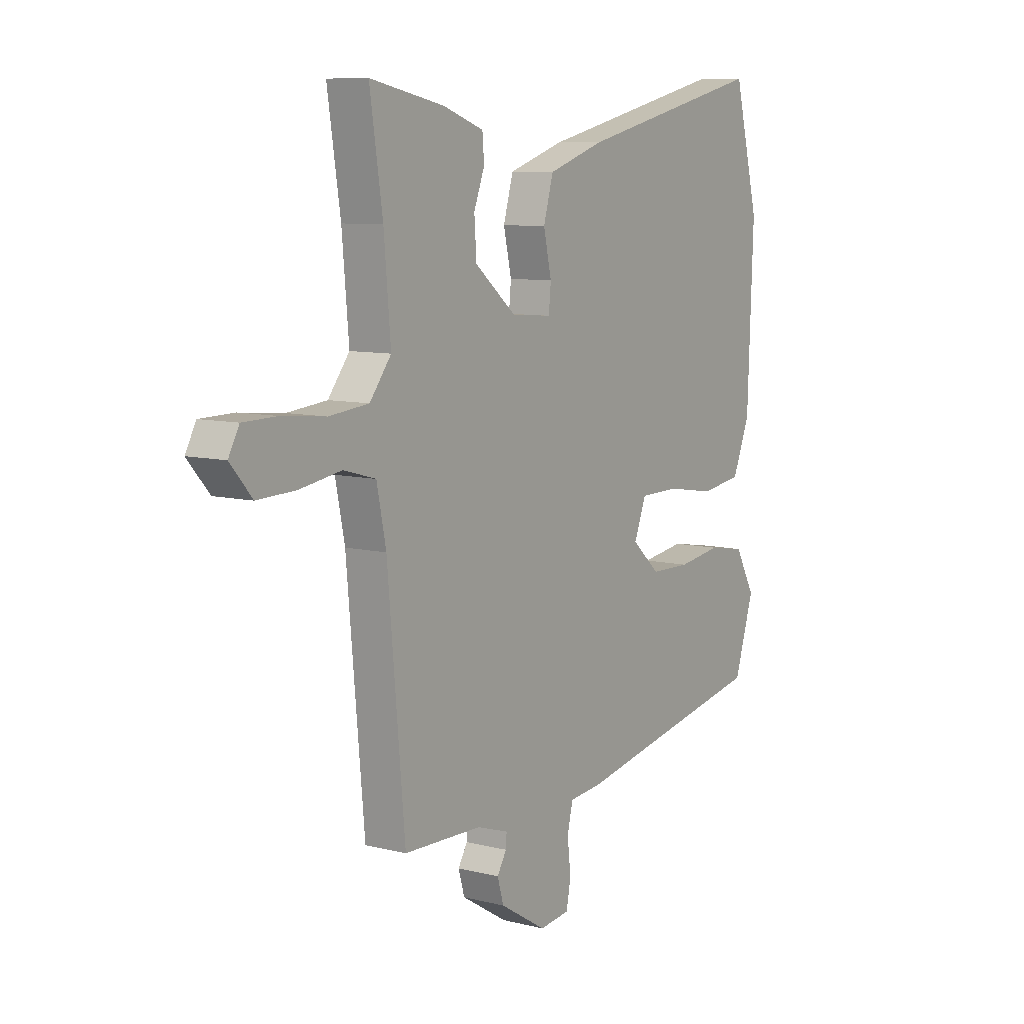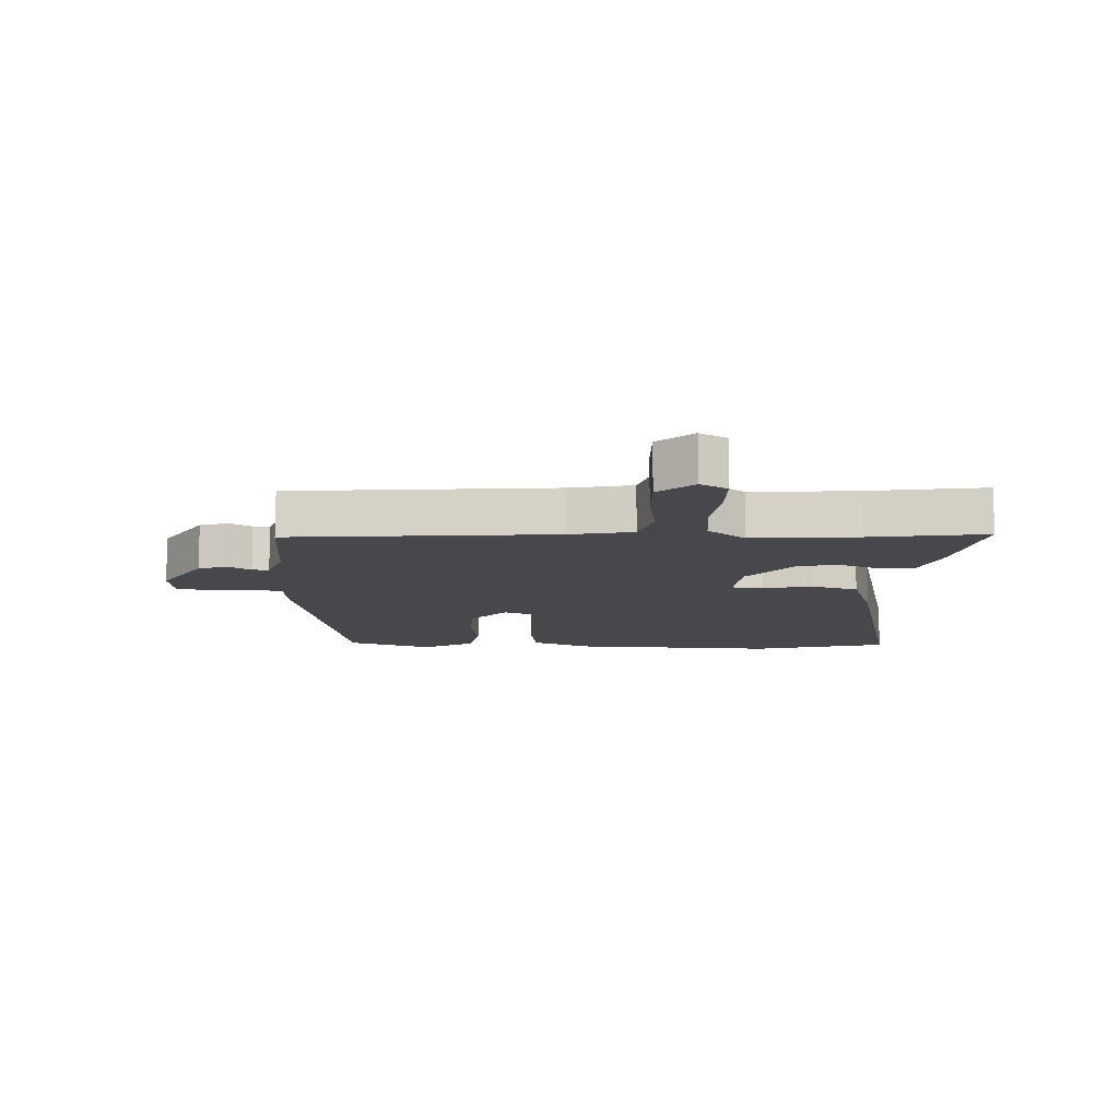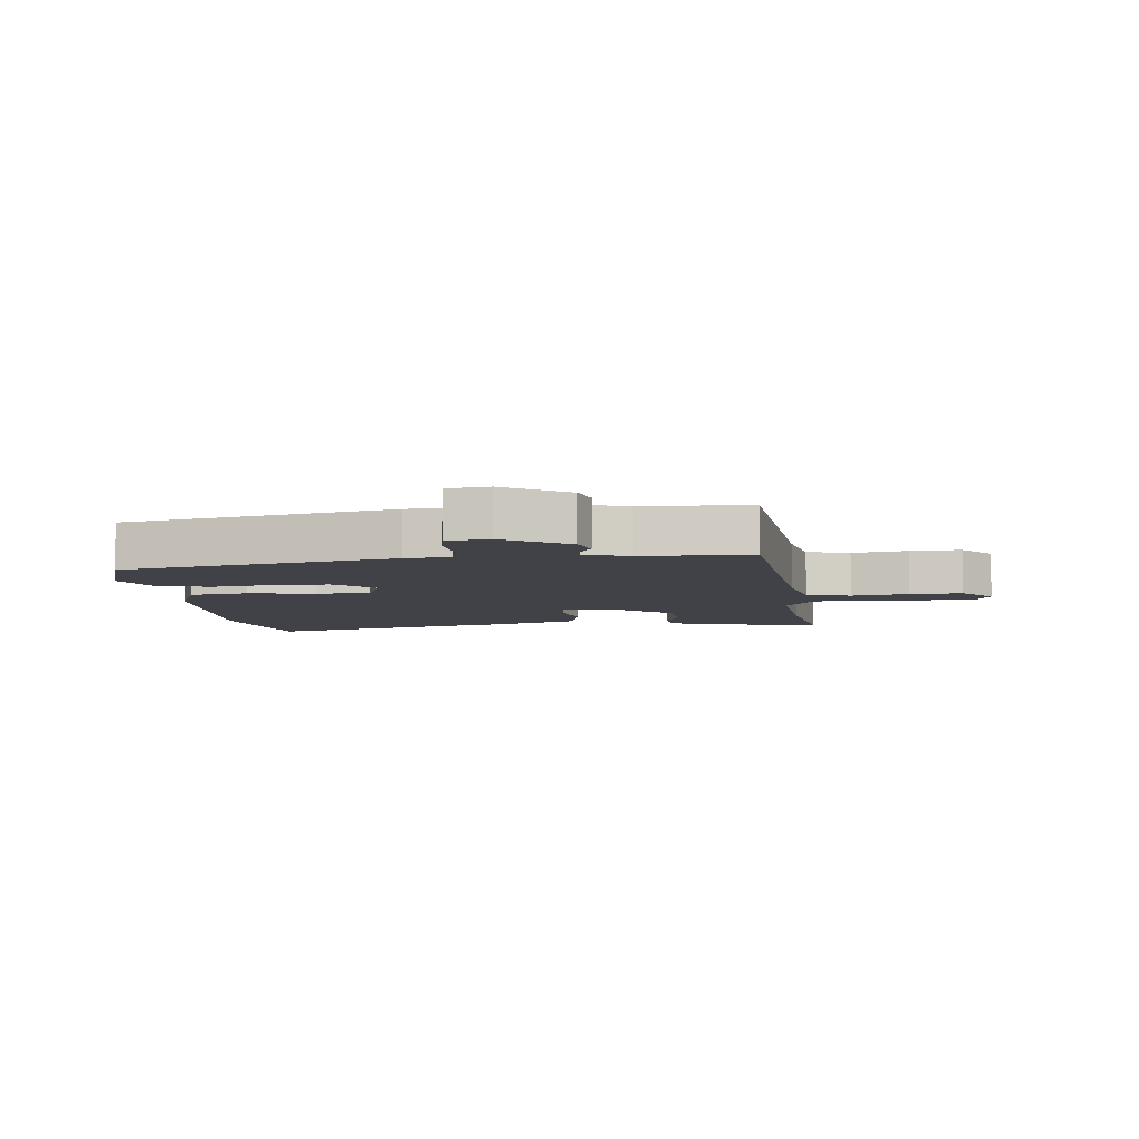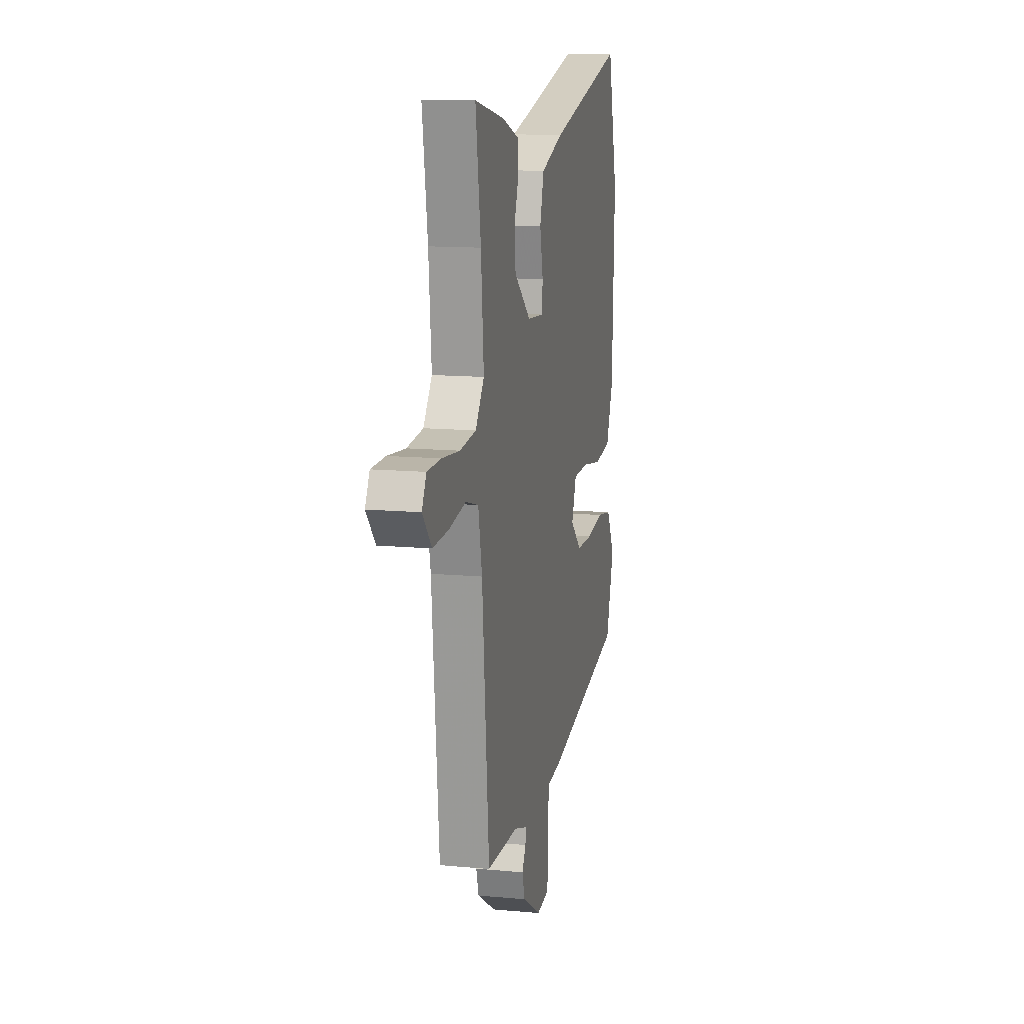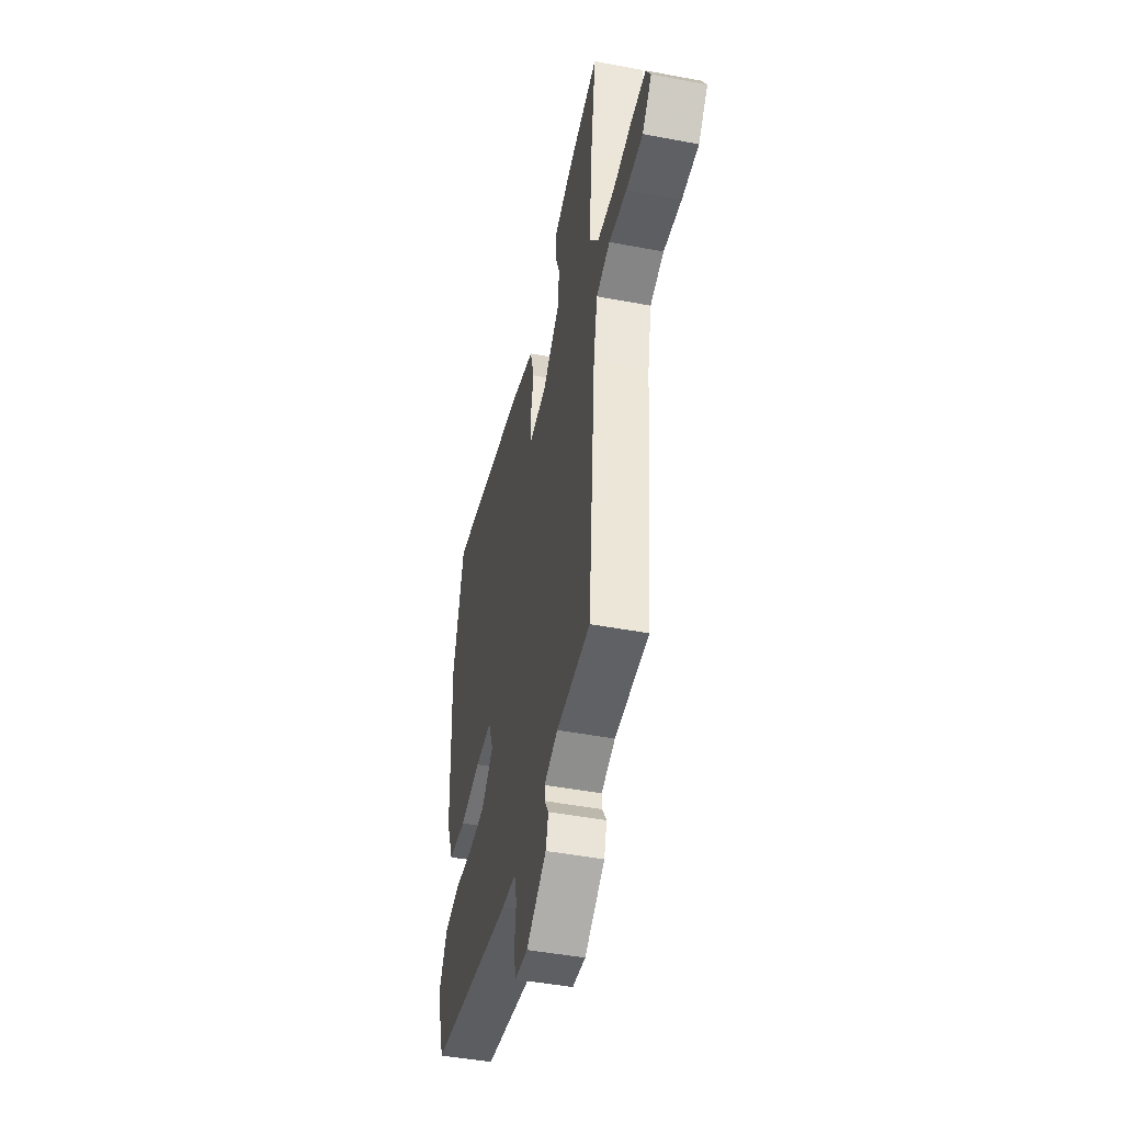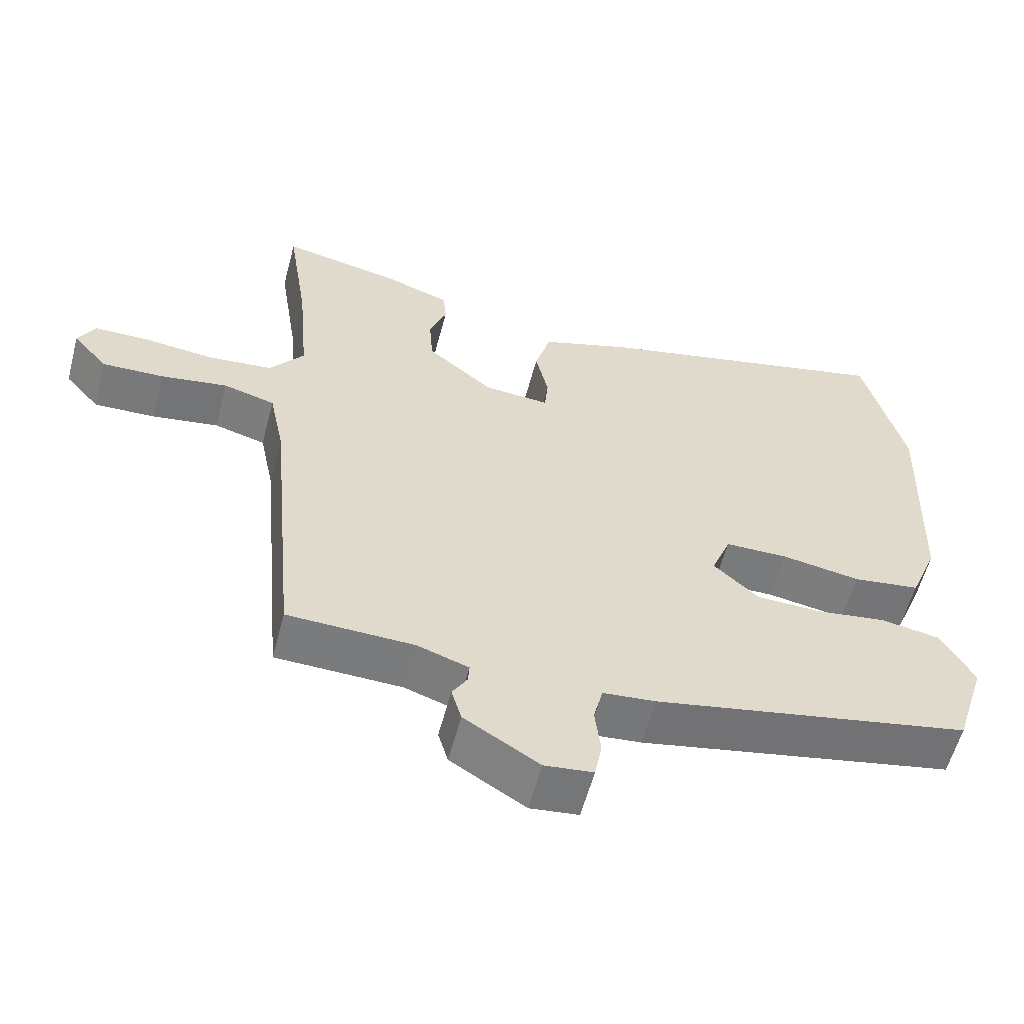
<metadata>
{"format":"obj","ext":"obj","renderer":"f3d","projection":"perspective","resolution":1024,"background":"white","views":[{"elev":8.8,"azim":-56.0,"up":"+Z"},{"elev":-11.6,"azim":-92.6,"up":"+Y"},{"elev":-6.8,"azim":-173.6,"up":"+Y"},{"elev":13.0,"azim":-77.9,"up":"+Z"},{"elev":-46.4,"azim":-102.2,"up":"+Z"},{"elev":-58.1,"azim":-14.8,"up":"+Z"}]}
</metadata>
<code>
v -0.48 0.07 0.369
v -0.509 0.07 0.558
v -0.342 0.07 0.524
v -0.251 0.07 0.492
v -0.247 0.07 0.443
v -0.271 0.07 0.38
v -0.266 0.07 0.308
v -0.173 0.07 0.232
v -0.082 0.07 0.225
v -0.077 0.07 0.276
v -0.095 0.07 0.355
v -0.073 0.07 0.432
v 0.053 0.07 0.474
v 0.481 0.07 0.575
v 0.538 0.07 0.353
v 0.525 0.07 0.018
v 0.486 0.07 -0.078
v 0.392 0.07 -0.091
v 0.282 0.07 -0.073
v 0.194 0.07 -0.074
v 0.167 0.07 -0.143
v 0.23 0.07 -0.2
v 0.321 0.07 -0.202
v 0.419 0.07 -0.188
v 0.502 0.07 -0.202
v 0.548 0.07 -0.284
v 0.504 0.07 -0.423
v 0.061 0.07 -0.51
v -0.013 0.07 -0.517
v -0.026 0.07 -0.57
v -0.018 0.07 -0.637
v -0.028 0.07 -0.69
v -0.096 0.07 -0.698
v -0.201 0.07 -0.634
v -0.215 0.07 -0.586
v -0.194 0.07 -0.551
v -0.192 0.07 -0.524
v -0.264 0.07 -0.5
v -0.44 0.07 -0.495
v -0.479 0.07 -0.068
v -0.5 0.07 0.034
v -0.572 0.07 0.054
v -0.665 0.07 0.039
v -0.751 0.07 0.036
v -0.8 0.07 0.092
v -0.776 0.07 0.136
v -0.7 0.07 0.137
v -0.602 0.07 0.127
v -0.513 0.07 0.136
v -0.465 0.07 0.198
v -0.48 0 0.369
v -0.509 0 0.558
v -0.342 0 0.524
v -0.251 0 0.492
v -0.247 0 0.443
v -0.271 0 0.38
v -0.266 0 0.308
v -0.173 0 0.232
v -0.082 0 0.225
v -0.077 0 0.276
v -0.095 0 0.355
v -0.073 0 0.432
v 0.053 0 0.474
v 0.481 0 0.575
v 0.538 0 0.353
v 0.525 0 0.018
v 0.486 0 -0.078
v 0.392 0 -0.091
v 0.282 0 -0.073
v 0.194 0 -0.074
v 0.167 0 -0.143
v 0.23 0 -0.2
v 0.321 0 -0.202
v 0.419 0 -0.188
v 0.502 0 -0.202
v 0.548 0 -0.284
v 0.504 0 -0.423
v 0.061 0 -0.51
v -0.013 0 -0.517
v -0.026 0 -0.57
v -0.018 0 -0.637
v -0.028 0 -0.69
v -0.096 0 -0.698
v -0.201 0 -0.634
v -0.215 0 -0.586
v -0.194 0 -0.551
v -0.192 0 -0.524
v -0.264 0 -0.5
v -0.44 0 -0.495
v -0.479 0 -0.068
v -0.5 0 0.034
v -0.572 0 0.054
v -0.665 0 0.039
v -0.751 0 0.036
v -0.8 0 0.092
v -0.776 0 0.136
v -0.7 0 0.137
v -0.602 0 0.127
v -0.513 0 0.136
v -0.465 0 0.198
f 45 46 47 48
f 45 48 49
f 42 43 44 45
f 42 45 49
f 41 42 49 50
f 38 39 40
f 37 38 40 41
f 33 34 35 36
f 33 36 37
f 30 31 32 33
f 29 30 33 37
f 23 24 25 26
f 22 23 26 27
f 16 17 18 19
f 16 19 20
f 15 16 20
f 14 15 20
f 13 14 20
f 10 11 12 13
f 9 10 13 20
f 8 9 20 21
f 3 4 5 6
f 1 2 3 6
f 50 1 6 7
f 22 27 28 29
f 21 22 29 37
f 21 37 41 50
f 7 8 21 50
f 98 97 96 95
f 99 98 95
f 95 94 93 92
f 99 95 92
f 100 99 92 91
f 90 89 88
f 91 90 88 87
f 86 85 84 83
f 87 86 83
f 83 82 81 80
f 87 83 80 79
f 76 75 74 73
f 77 76 73 72
f 69 68 67 66
f 70 69 66
f 70 66 65
f 70 65 64
f 70 64 63
f 63 62 61 60
f 70 63 60 59
f 71 70 59 58
f 56 55 54 53
f 56 53 52 51
f 57 56 51 100
f 79 78 77 72
f 87 79 72 71
f 100 91 87 71
f 100 71 58 57
f 1 51 52 2
f 2 52 53 3
f 3 53 54 4
f 4 54 55 5
f 5 55 56 6
f 6 56 57 7
f 7 57 58 8
f 8 58 59 9
f 9 59 60 10
f 10 60 61 11
f 11 61 62 12
f 12 62 63 13
f 13 63 64 14
f 14 64 65 15
f 15 65 66 16
f 16 66 67 17
f 17 67 68 18
f 18 68 69 19
f 19 69 70 20
f 20 70 71 21
f 21 71 72 22
f 22 72 73 23
f 23 73 74 24
f 24 74 75 25
f 25 75 76 26
f 26 76 77 27
f 27 77 78 28
f 28 78 79 29
f 29 79 80 30
f 30 80 81 31
f 31 81 82 32
f 32 82 83 33
f 33 83 84 34
f 34 84 85 35
f 35 85 86 36
f 36 86 87 37
f 37 87 88 38
f 38 88 89 39
f 39 89 90 40
f 40 90 91 41
f 41 91 92 42
f 42 92 93 43
f 43 93 94 44
f 44 94 95 45
f 45 95 96 46
f 46 96 97 47
f 47 97 98 48
f 48 98 99 49
f 49 99 100 50
f 50 100 51 1

</code>
